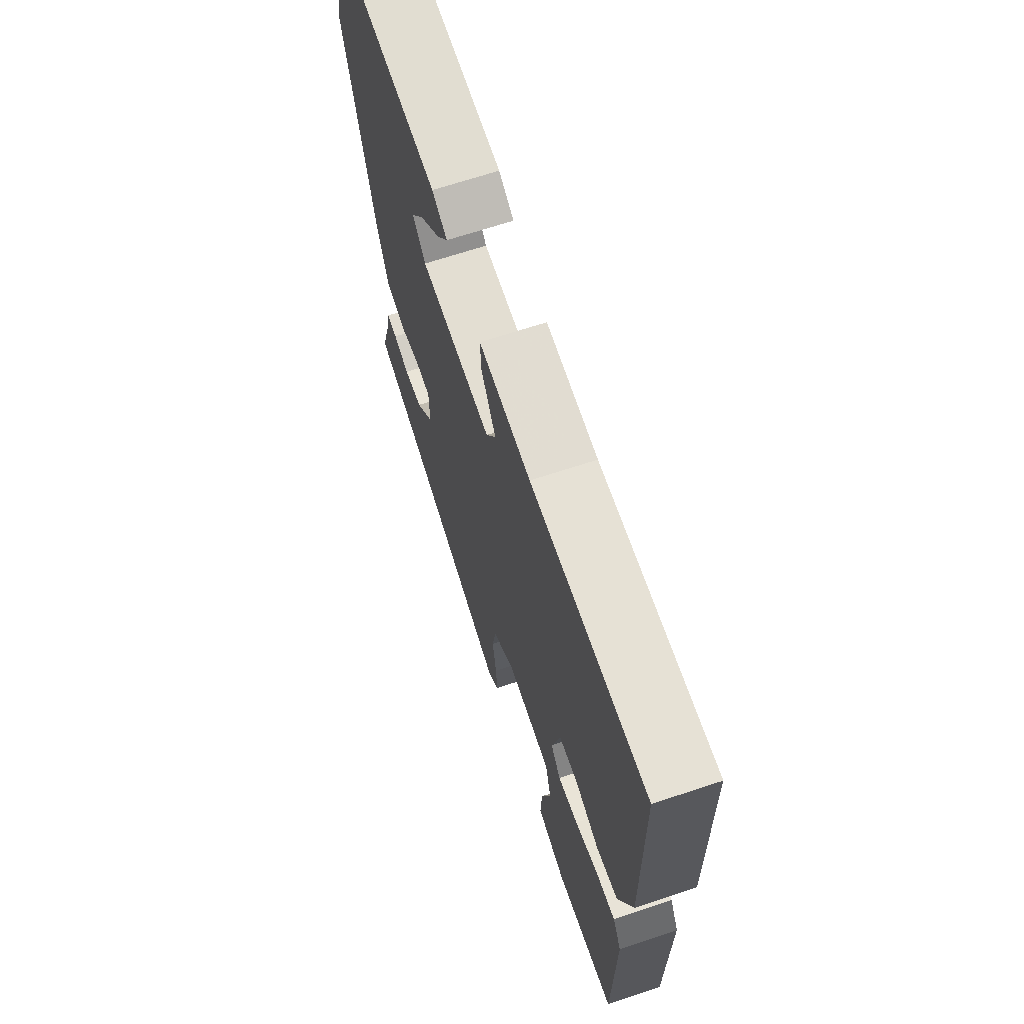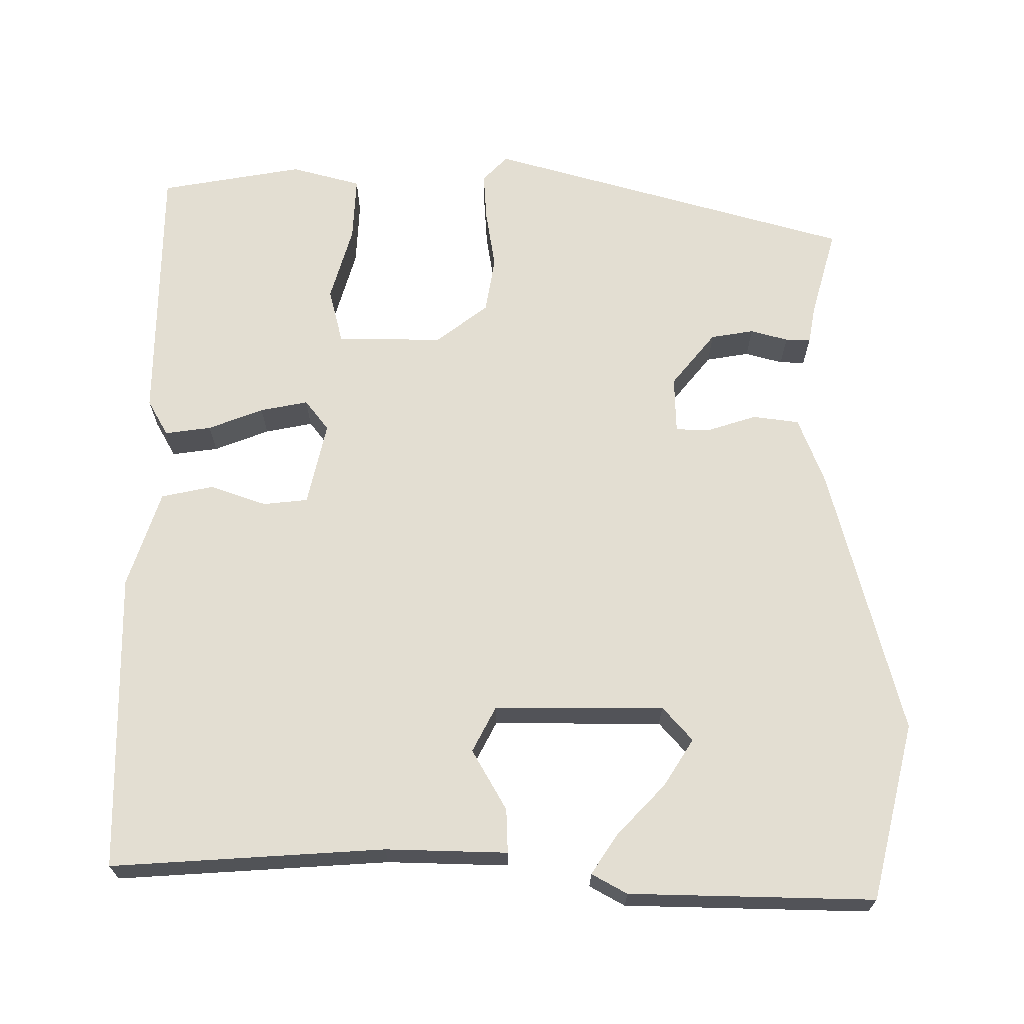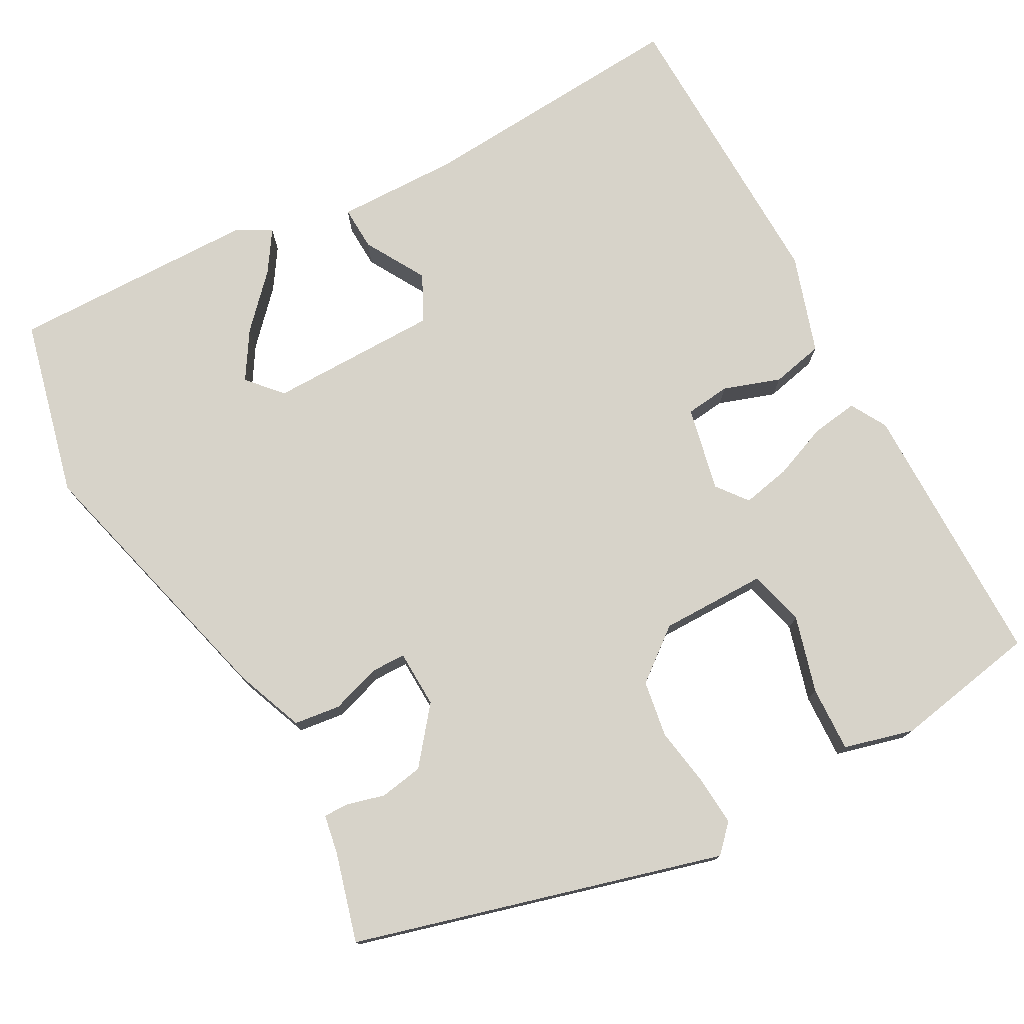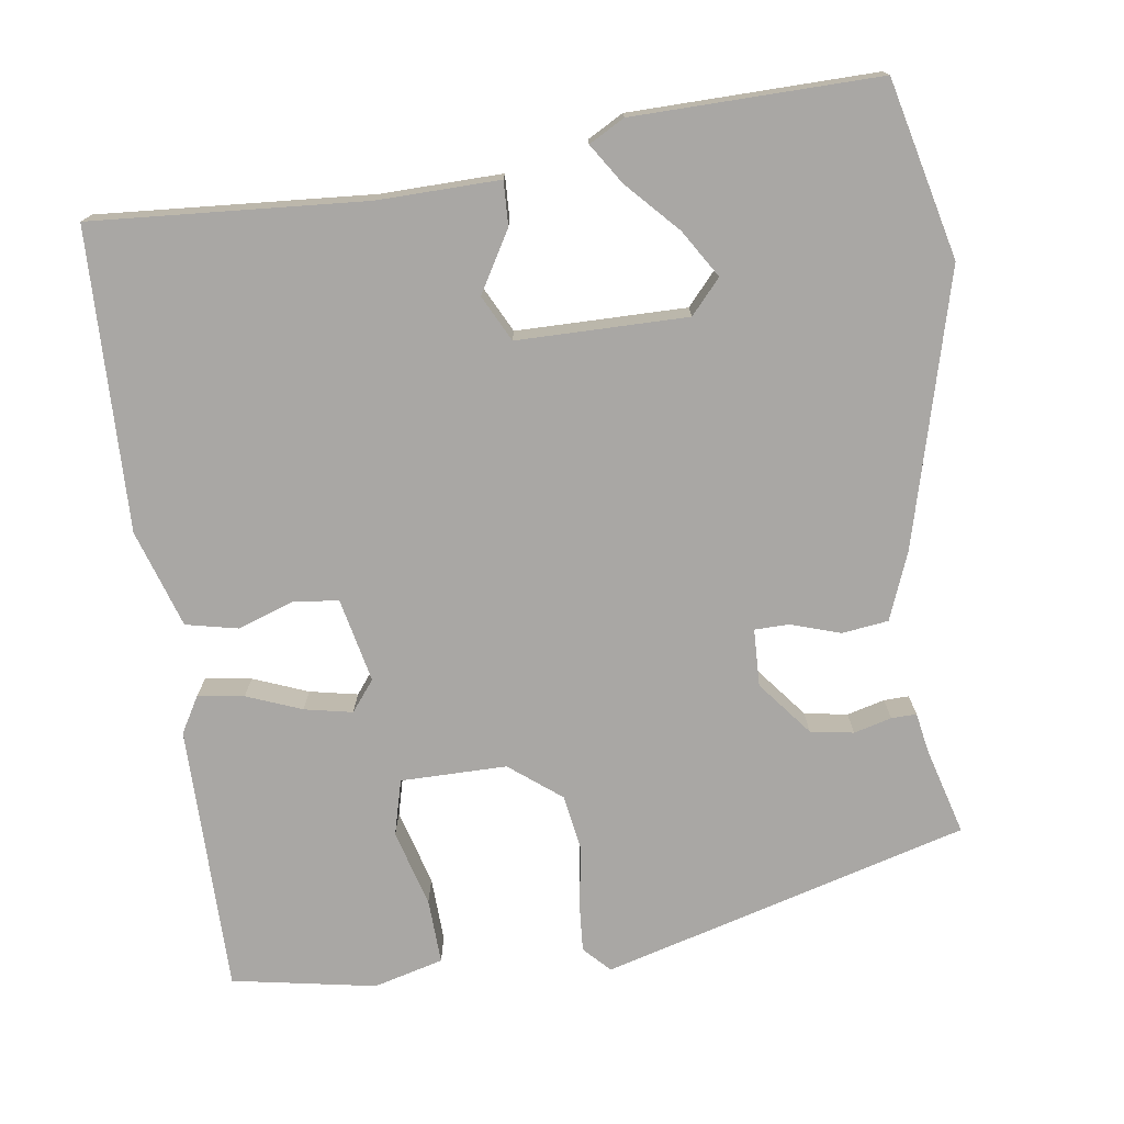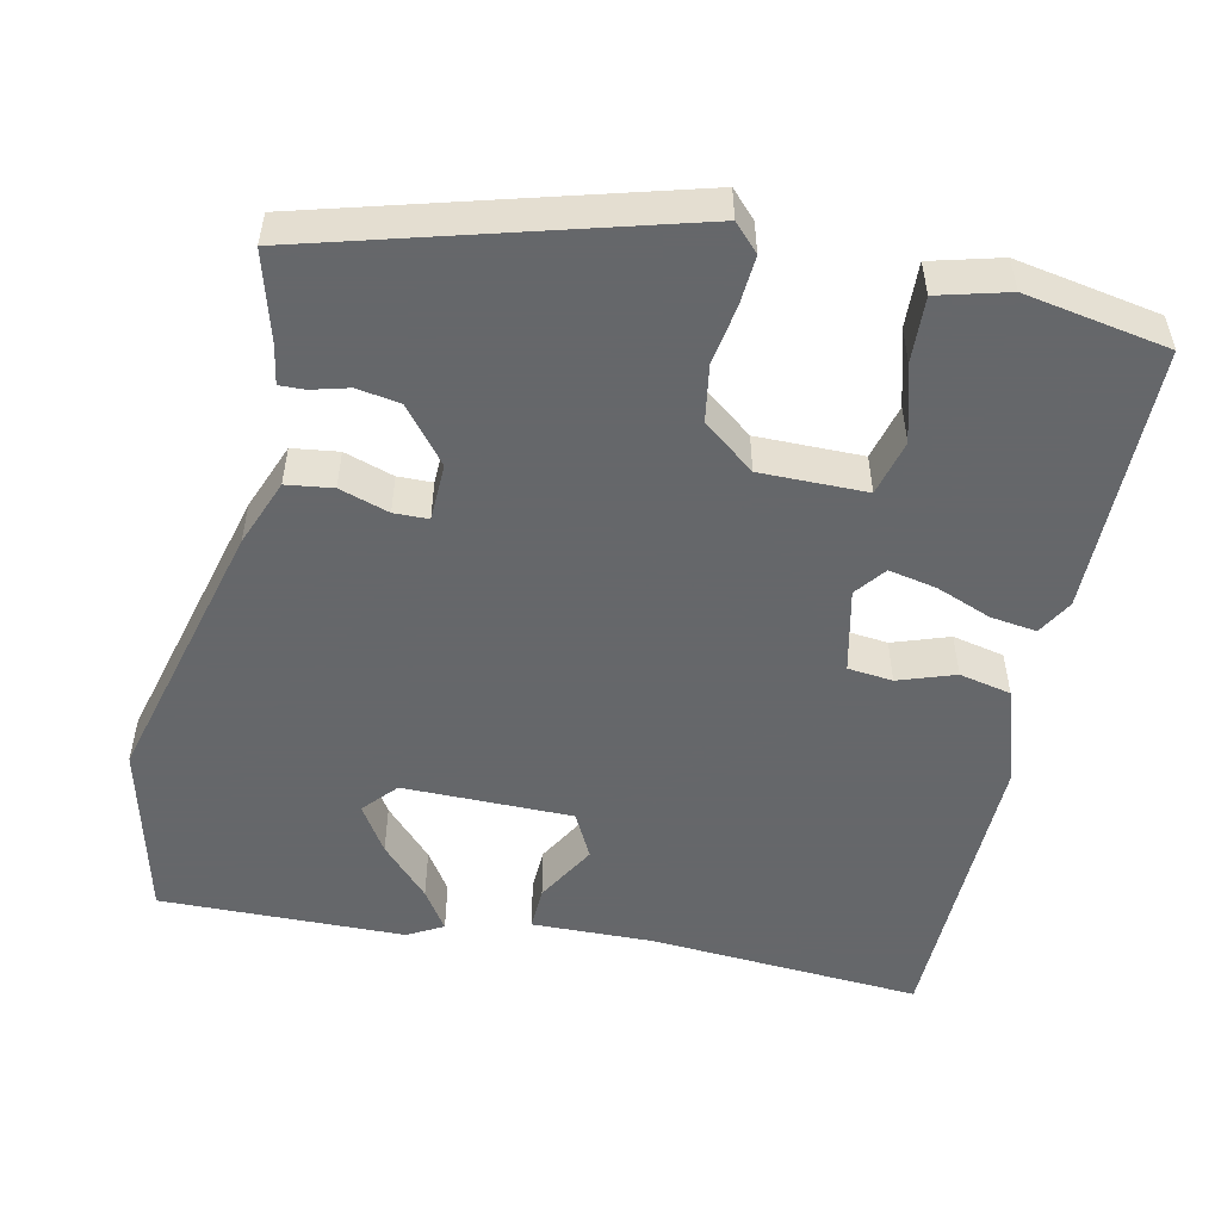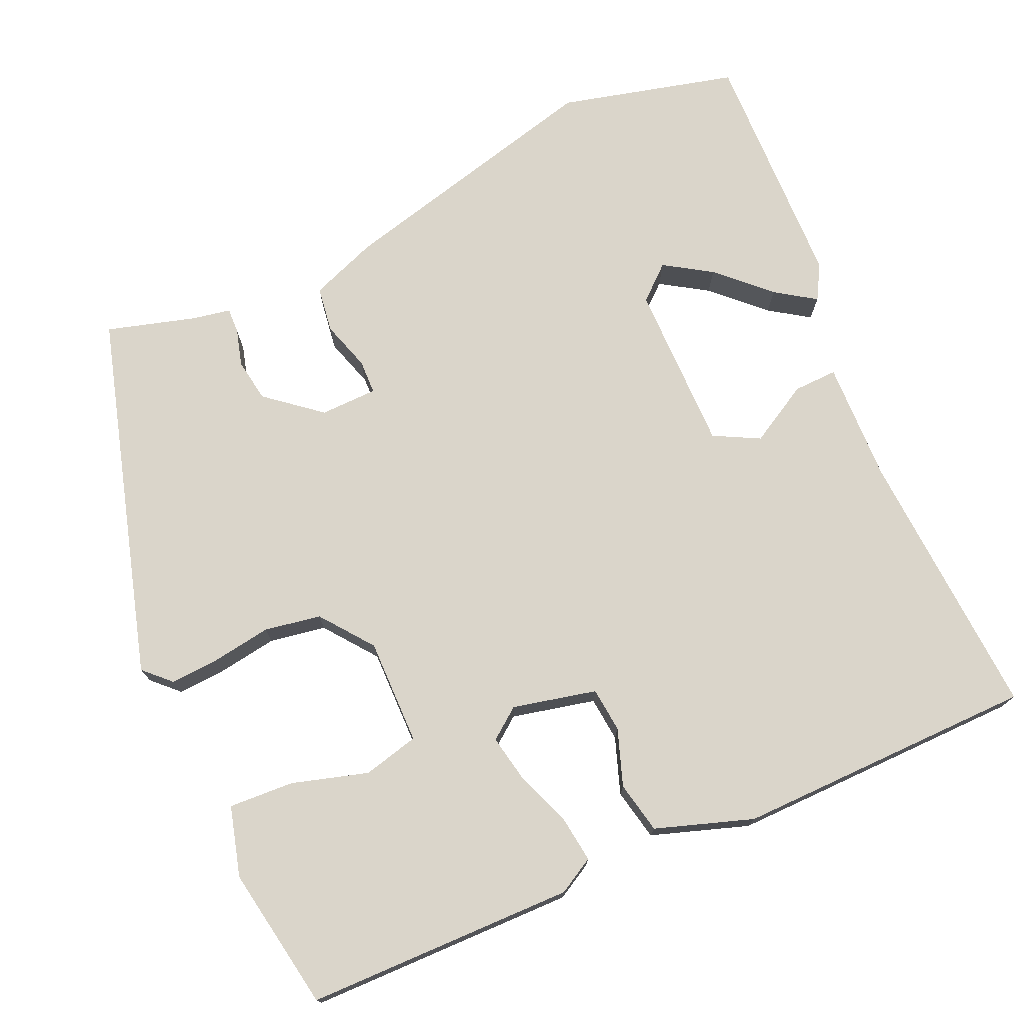
<metadata>
{"format":"obj","ext":"obj","renderer":"f3d","projection":"perspective","resolution":1024,"background":"white","views":[{"elev":67.7,"azim":-108.4,"up":"+Z"},{"elev":67.4,"azim":0.1,"up":"+Y"},{"elev":76.4,"azim":151.0,"up":"+Y"},{"elev":-74.7,"azim":7.7,"up":"+Y"},{"elev":-52.0,"azim":167.6,"up":"+Y"},{"elev":74.3,"azim":-113.8,"up":"+Y"}]}
</metadata>
<code>
v -0.463 0.07 -0.491
v -0.466 0.07 -0.149
v -0.44 0.07 -0.103
v -0.381 0.07 -0.111
v -0.311 0.07 -0.138
v -0.25 0.07 -0.15
v -0.22 0.07 -0.111
v -0.244 0.07 -0.004
v -0.301 0.07 0.002
v -0.373 0.07 -0.023
v -0.439 0.07 -0.009
v -0.48 0.07 0.115
v -0.473 0.07 0.497
v -0.126 0.07 0.475
v 0.029 0.07 0.479
v 0.027 0.07 0.423
v -0.017 0.07 0.346
v 0.013 0.07 0.288
v 0.229 0.07 0.288
v 0.267 0.07 0.331
v 0.229 0.07 0.391
v 0.168 0.07 0.455
v 0.134 0.07 0.506
v 0.179 0.07 0.531
v 0.491 0.07 0.538
v 0.547 0.07 0.312
v 0.458 0.07 -0.035
v 0.425 0.07 -0.121
v 0.366 0.07 -0.129
v 0.303 0.07 -0.109
v 0.259 0.07 -0.11
v 0.257 0.07 -0.183
v 0.313 0.07 -0.252
v 0.368 0.07 -0.261
v 0.416 0.07 -0.248
v 0.448 0.07 -0.247
v 0.457 0.07 -0.296
v 0.489 0.07 -0.409
v 0.024 0.07 -0.541
v -0.008 0.07 -0.508
v -0.004 0.07 -0.446
v 0.008 0.07 -0.37
v -0.004 0.07 -0.298
v -0.07 0.07 -0.247
v -0.205 0.07 -0.248
v -0.223 0.07 -0.319
v -0.195 0.07 -0.416
v -0.191 0.07 -0.499
v -0.28 0.07 -0.523
v -0.463 0 -0.491
v -0.466 0 -0.149
v -0.44 0 -0.103
v -0.381 0 -0.111
v -0.311 0 -0.138
v -0.25 0 -0.15
v -0.22 0 -0.111
v -0.244 0 -0.004
v -0.301 0 0.002
v -0.373 0 -0.023
v -0.439 0 -0.009
v -0.48 0 0.115
v -0.473 0 0.497
v -0.126 0 0.475
v 0.029 0 0.479
v 0.027 0 0.423
v -0.017 0 0.346
v 0.013 0 0.288
v 0.229 0 0.288
v 0.267 0 0.331
v 0.229 0 0.391
v 0.168 0 0.455
v 0.134 0 0.506
v 0.179 0 0.531
v 0.491 0 0.538
v 0.547 0 0.312
v 0.458 0 -0.035
v 0.425 0 -0.121
v 0.366 0 -0.129
v 0.303 0 -0.109
v 0.259 0 -0.11
v 0.257 0 -0.183
v 0.313 0 -0.252
v 0.368 0 -0.261
v 0.416 0 -0.248
v 0.448 0 -0.247
v 0.457 0 -0.296
v 0.489 0 -0.409
v 0.024 0 -0.541
v -0.008 0 -0.508
v -0.004 0 -0.446
v 0.008 0 -0.37
v -0.004 0 -0.298
v -0.07 0 -0.247
v -0.205 0 -0.248
v -0.223 0 -0.319
v -0.195 0 -0.416
v -0.191 0 -0.499
v -0.28 0 -0.523
f 3 4 5
f 2 3 5
f 1 2 5
f 49 1 5
f 48 49 5
f 47 48 5
f 46 47 5
f 45 46 5 6
f 44 45 6 7
f 43 44 7 8
f 40 41 42
f 39 40 42
f 38 39 42
f 37 38 42
f 36 37 42
f 35 36 42
f 34 35 42
f 33 34 42 43
f 32 33 43 8
f 28 29 30
f 27 28 30
f 26 27 30
f 25 26 30
f 25 30 31
f 23 24 25
f 22 23 25
f 21 22 25
f 20 21 25
f 19 20 25 31
f 31 32 8
f 19 31 8
f 18 19 8
f 14 15 16 17
f 14 17 18
f 13 14 18
f 12 13 18
f 11 12 18
f 10 11 18
f 9 10 18
f 8 9 18
f 54 53 52
f 54 52 51
f 54 51 50
f 54 50 98
f 54 98 97
f 54 97 96
f 54 96 95
f 55 54 95 94
f 56 55 94 93
f 57 56 93 92
f 91 90 89
f 91 89 88
f 91 88 87
f 91 87 86
f 91 86 85
f 91 85 84
f 91 84 83
f 92 91 83 82
f 57 92 82 81
f 79 78 77
f 79 77 76
f 79 76 75
f 79 75 74
f 80 79 74
f 74 73 72
f 74 72 71
f 74 71 70
f 74 70 69
f 80 74 69 68
f 57 81 80
f 57 80 68
f 57 68 67
f 66 65 64 63
f 67 66 63
f 67 63 62
f 67 62 61
f 67 61 60
f 67 60 59
f 67 59 58
f 67 58 57
f 1 50 51 2
f 2 51 52 3
f 3 52 53 4
f 4 53 54 5
f 5 54 55 6
f 6 55 56 7
f 7 56 57 8
f 8 57 58 9
f 9 58 59 10
f 10 59 60 11
f 11 60 61 12
f 12 61 62 13
f 13 62 63 14
f 14 63 64 15
f 15 64 65 16
f 16 65 66 17
f 17 66 67 18
f 18 67 68 19
f 19 68 69 20
f 20 69 70 21
f 21 70 71 22
f 22 71 72 23
f 23 72 73 24
f 24 73 74 25
f 25 74 75 26
f 26 75 76 27
f 27 76 77 28
f 28 77 78 29
f 29 78 79 30
f 30 79 80 31
f 31 80 81 32
f 32 81 82 33
f 33 82 83 34
f 34 83 84 35
f 35 84 85 36
f 36 85 86 37
f 37 86 87 38
f 38 87 88 39
f 39 88 89 40
f 40 89 90 41
f 41 90 91 42
f 42 91 92 43
f 43 92 93 44
f 44 93 94 45
f 45 94 95 46
f 46 95 96 47
f 47 96 97 48
f 48 97 98 49
f 49 98 50 1

</code>
